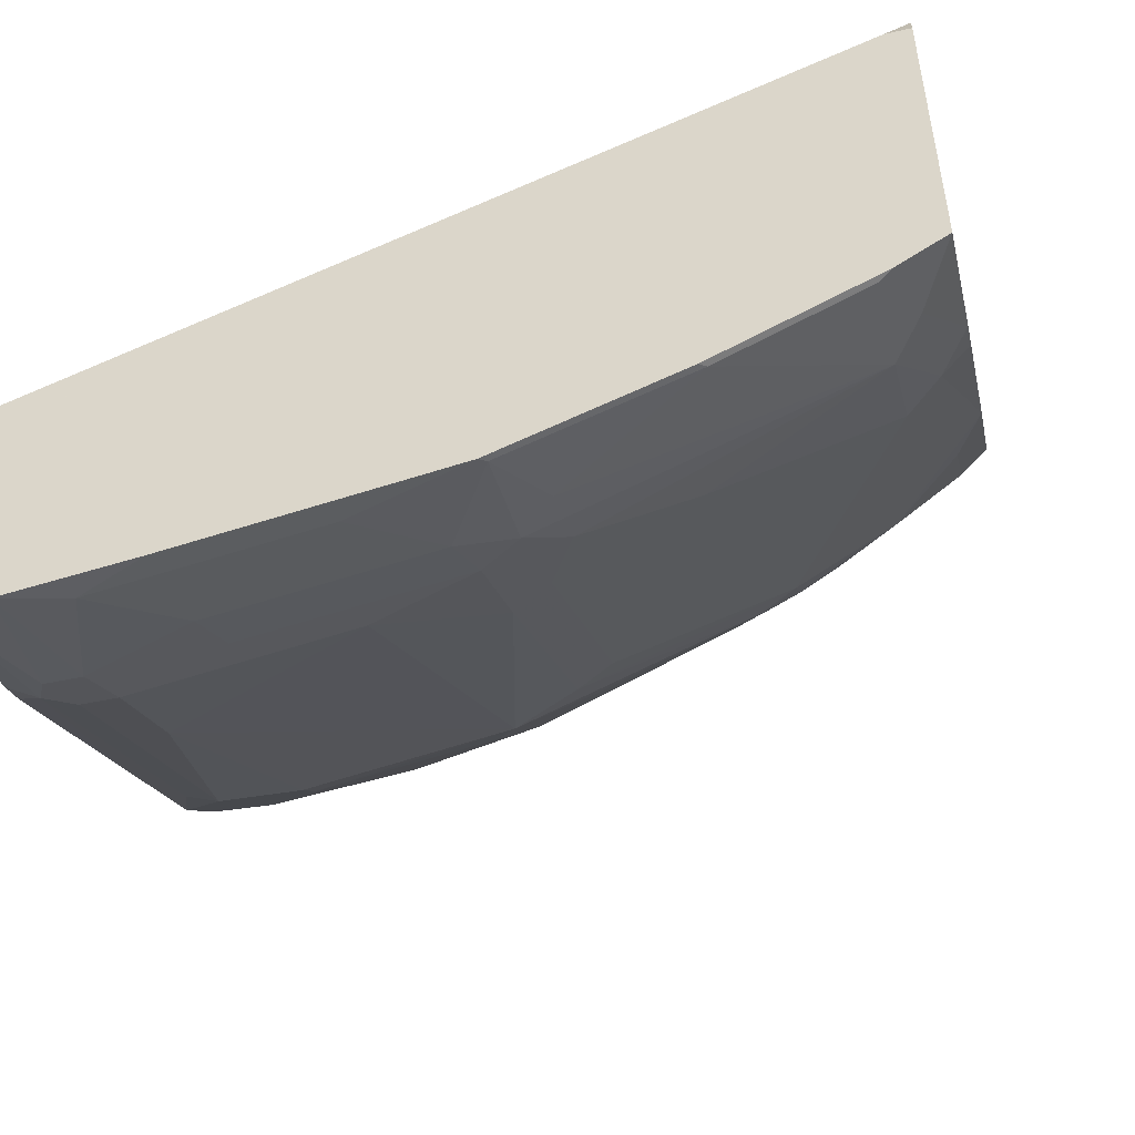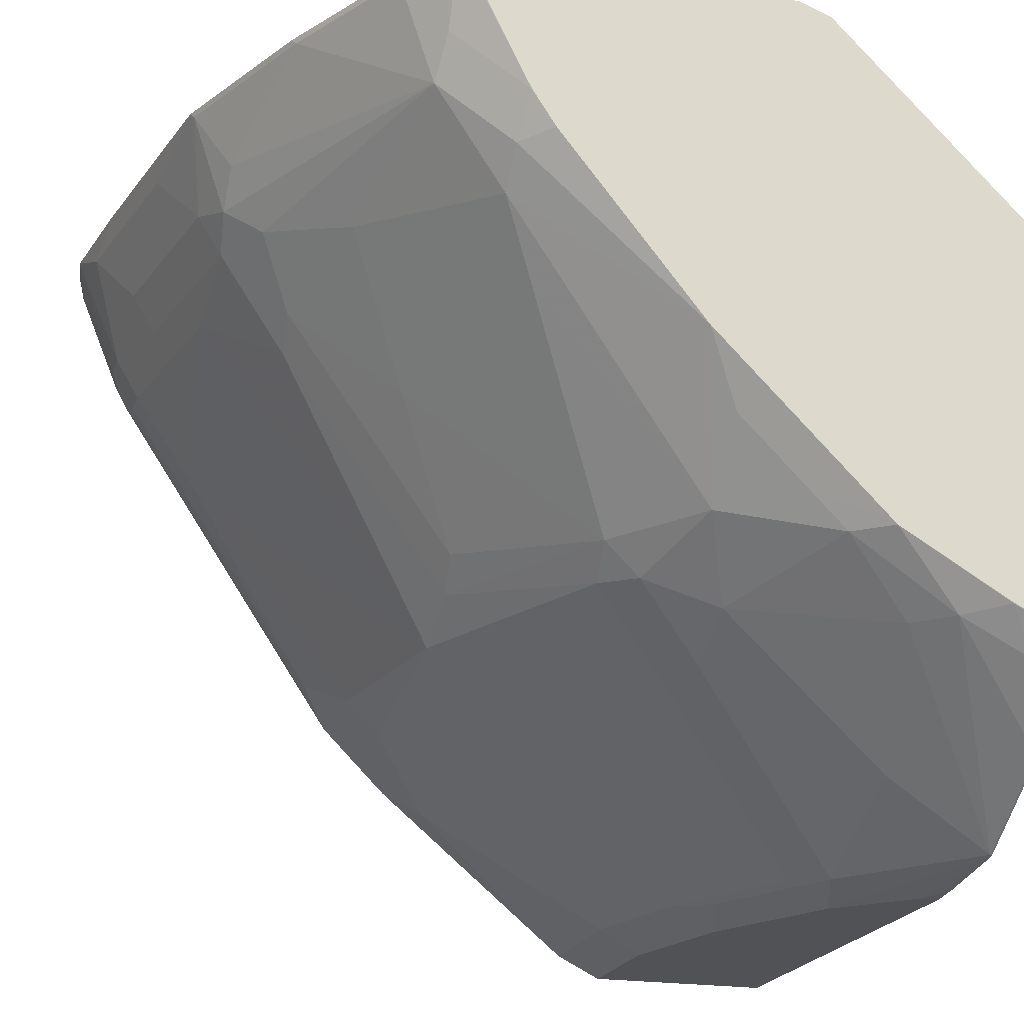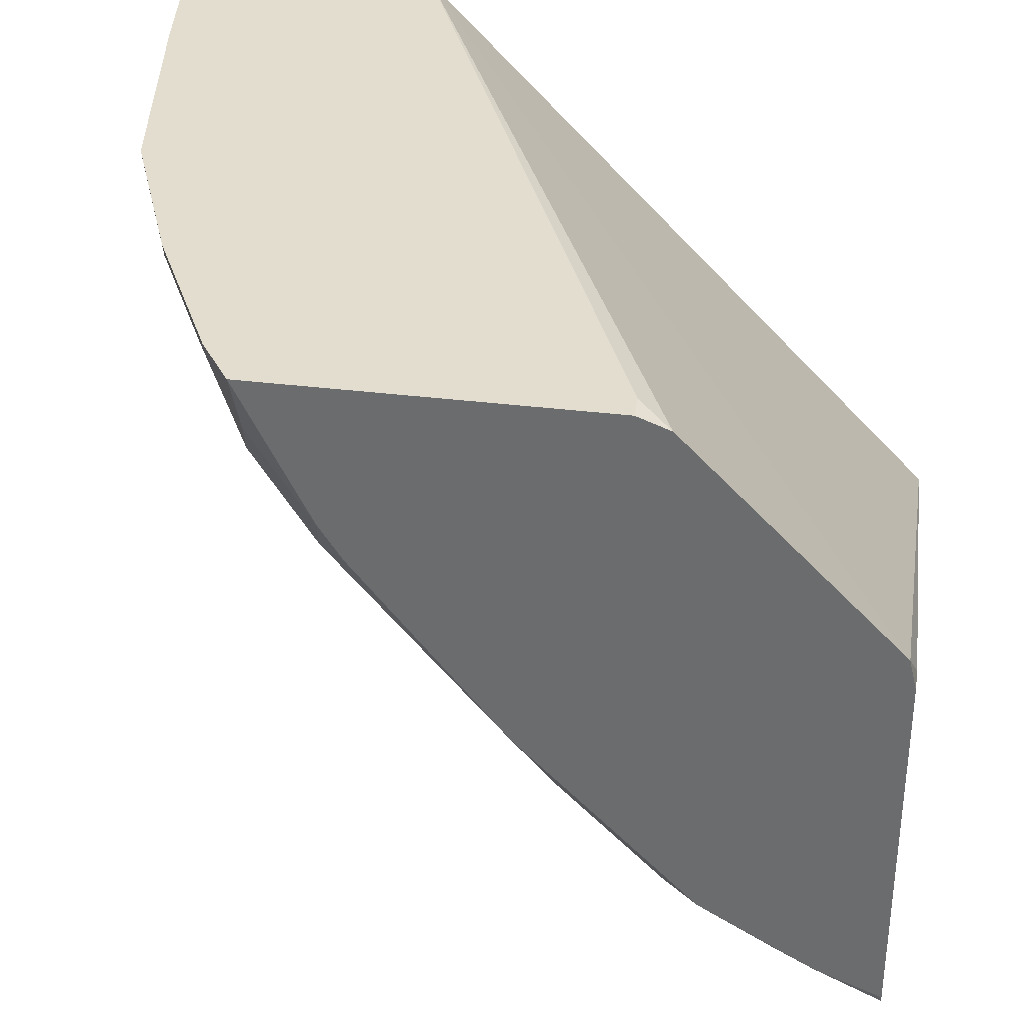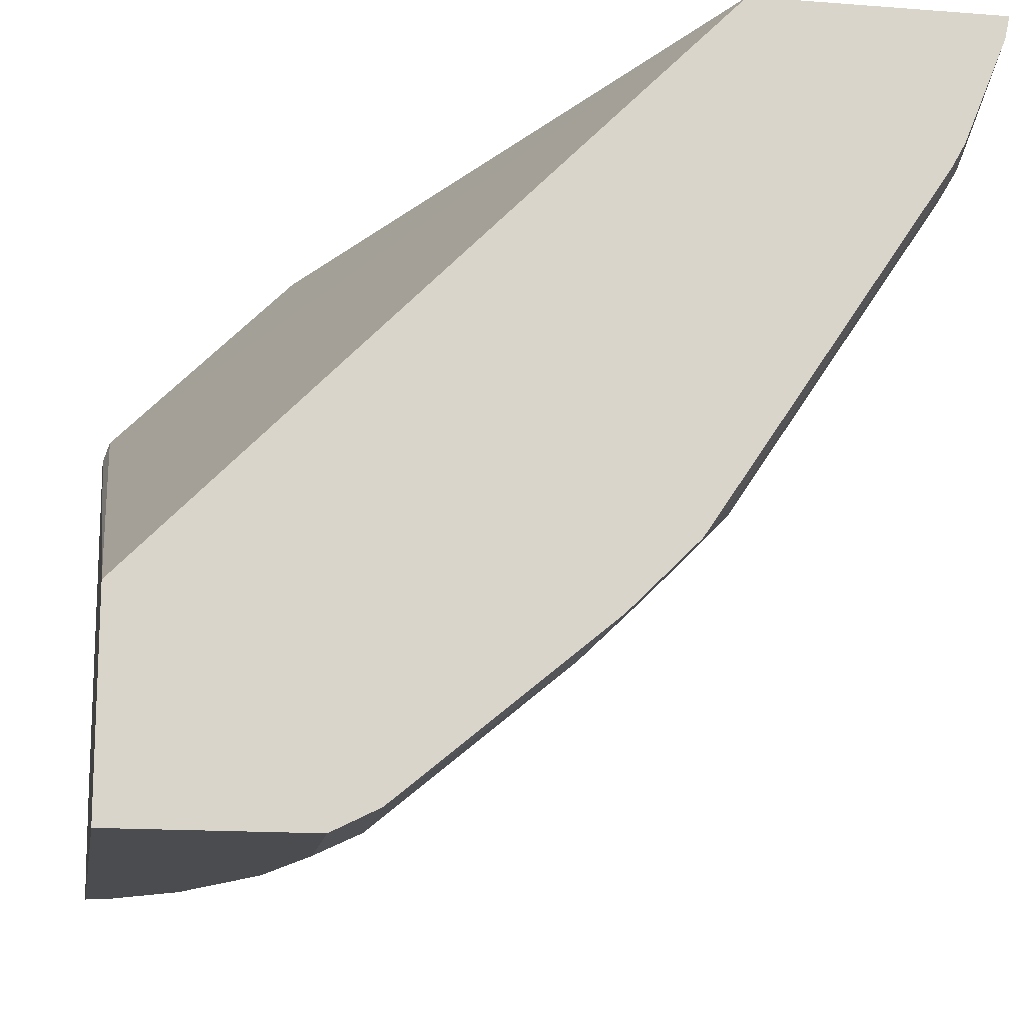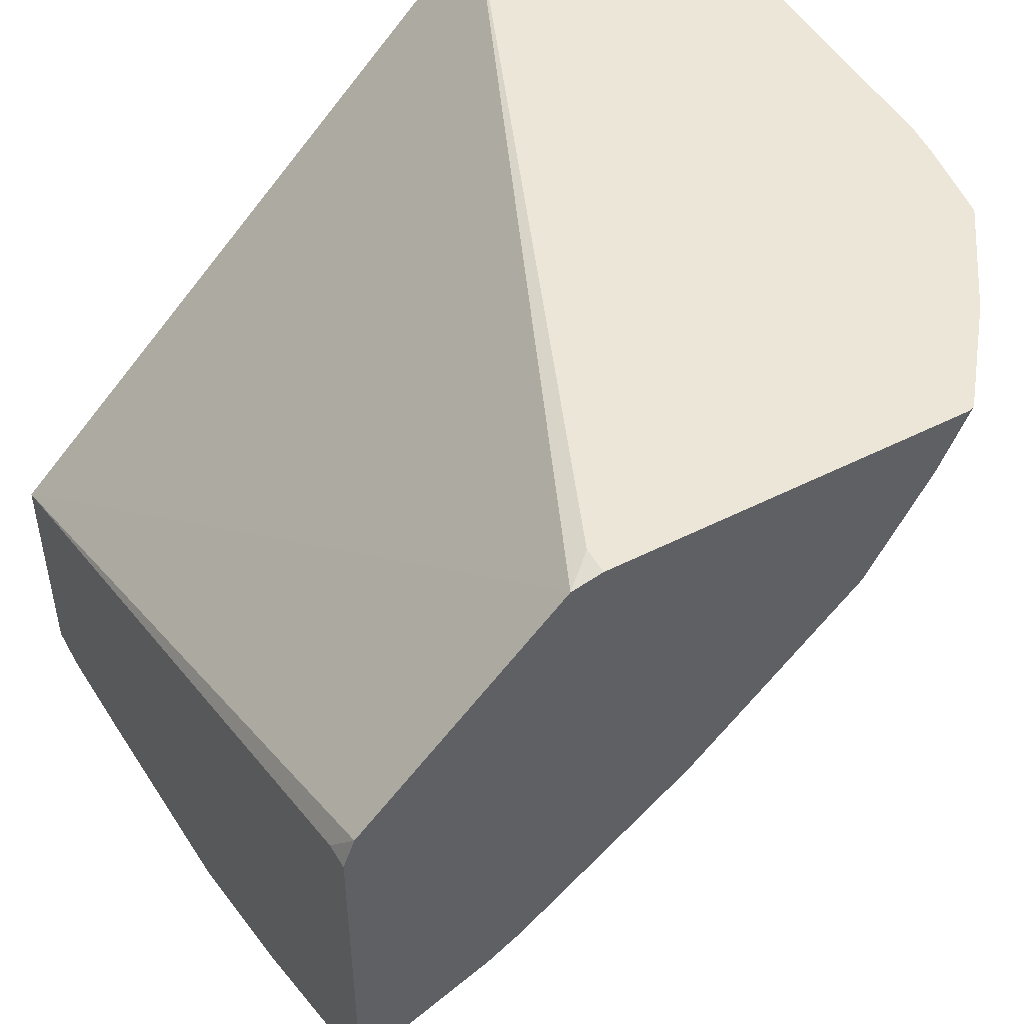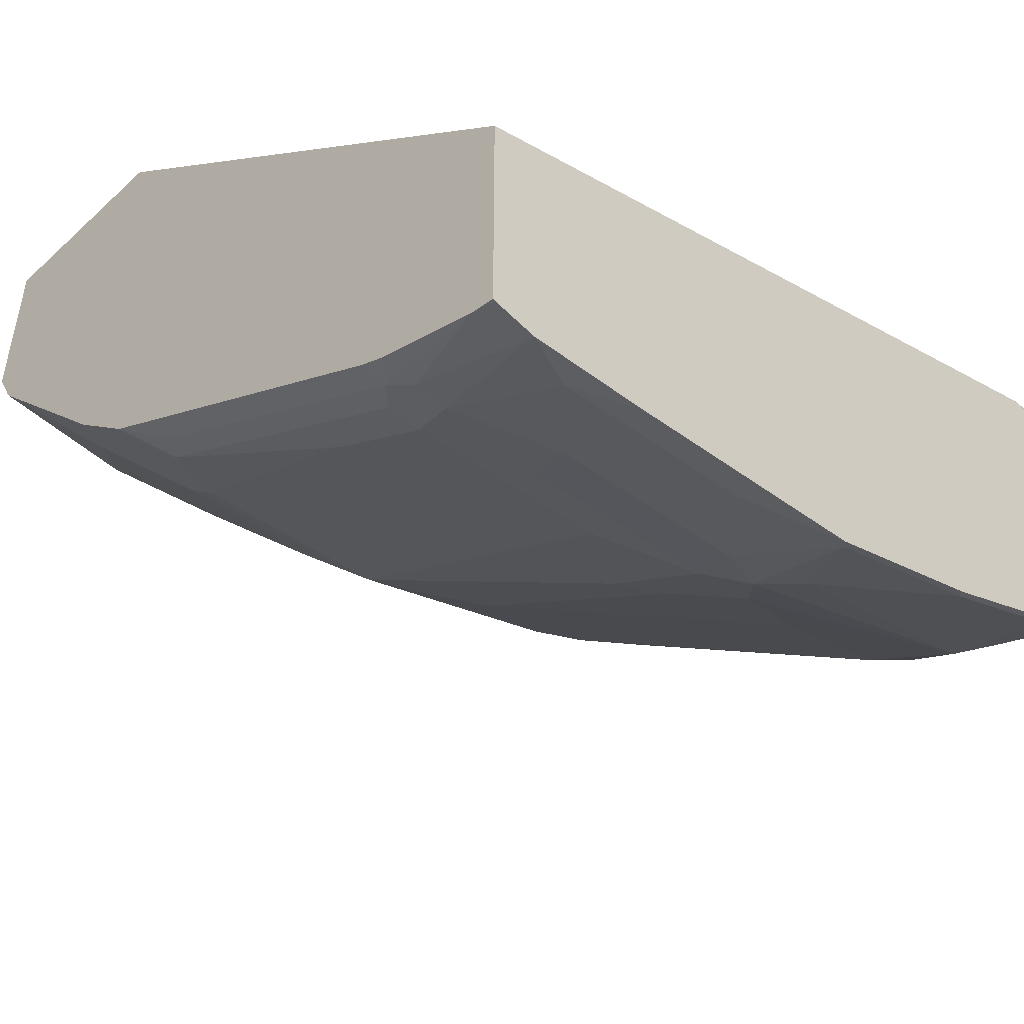
<metadata>
{"format":"obj","ext":"obj","renderer":"f3d","projection":"perspective","resolution":1024,"background":"white","views":[{"elev":-51.4,"azim":-166.8,"up":"+Z"},{"elev":-20.8,"azim":-106.6,"up":"+Y"},{"elev":35.0,"azim":-80.6,"up":"+Y"},{"elev":-15.2,"azim":80.6,"up":"+Y"},{"elev":49.2,"azim":-119.4,"up":"+Z"},{"elev":-49.7,"azim":135.7,"up":"+Z"}]}
</metadata>
<code>
v -0.0001844 -0.3242 -0.3327
v -0.4452 -0.127 -0.3368
v -0.4302 -0.1442 -0.3327
v -0.0001844 -0.4387 -0.3327
v -0.0001844 -0.005945 -0.6455
v -0.4452 -0.1442 -0.3327
v -0.4452 -0.1079 -0.3558
v -0.267 -0.4387 -0.3327
v -0.0001844 -0.4387 -0.4387
v -0.0001844 -0.005945 -0.7849
v -0.4309 -0.005945 -0.4691
v -0.4452 -0.01255 -0.4512
v -0.4452 -0.05067 -0.413
v -0.4452 -0.3448 -0.3327
v -0.2844 -0.437 -0.3327
v -0.267 -0.4387 -0.3433
v -0.0763 -0.4387 -0.4387
v -0.0001844 -0.429 -0.4579
v -0.0001844 -0.01797 -0.7822
v -0.001666 -0.005945 -0.7852
v -0.4452 -0.005945 -0.4688
v -0.444 -0.3486 -0.3327
v -0.4452 -0.3308 -0.3677
v -0.3326 -0.4296 -0.3327
v -0.2289 -0.4387 -0.3814
v -0.08266 -0.4259 -0.4641
v -0.1526 -0.4387 -0.4196
v -0.0001844 -0.4259 -0.4641
v -0.0001844 -0.01925 -0.7819
v -0.02506 -0.005945 -0.7885
v -0.4452 -0.005945 -0.6547
v -0.391 -0.391 -0.3327
v -0.445 -0.3306 -0.3688
v -0.4291 -0.3528 -0.3528
v -0.391 -0.391 -0.3338
v -0.4452 -0.3304 -0.3685
v -0.3337 -0.4291 -0.3327
v -0.3337 -0.4291 -0.3338
v -0.2574 -0.4291 -0.391
v -0.2194 -0.4291 -0.4101
v -0.1907 -0.4387 -0.4005
v -0.1589 -0.4259 -0.445
v -0.1589 -0.3306 -0.5595
v -0.06362 -0.3115 -0.5976
v -0.02545 -0.3496 -0.5595
v -0.1812 -0.4291 -0.4291
v -0.0001844 -0.3306 -0.5785
v -0.0001844 -0.07842 -0.7578
v -0.01273 -0.08901 -0.7565
v -0.01909 -0.0763 -0.7629
v -0.05726 -0.01908 -0.7819
v -0.09241 -0.005945 -0.779
v -0.03817 -0.0763 -0.7629
v -0.4451 -0.005945 -0.6549
v -0.445 -0.006369 -0.6548
v -0.4452 -0.08248 -0.6165
v -0.4291 -0.3337 -0.391
v -0.4452 -0.2956 -0.4291
v -0.41 -0.3337 -0.4101
v -0.3337 -0.391 -0.391
v -0.2956 -0.41 -0.391
v -0.2352 -0.4259 -0.4069
v -0.3146 -0.3337 -0.4863
v -0.2924 -0.3306 -0.5023
v -0.1971 -0.4259 -0.426
v -0.178 -0.3878 -0.4832
v -0.2162 -0.3115 -0.5595
v -0.178 -0.2924 -0.5976
v -0.06362 -0.2924 -0.6166
v -0.02545 -0.2733 -0.6357
v -0.0001844 -0.3115 -0.5976
v -0.0001844 -0.09239 -0.7501
v -0.02545 -0.1018 -0.7501
v -0.03181 -0.08901 -0.7565
v -0.0001844 -0.2098 -0.6718
v -0.01273 -0.2035 -0.6802
v -0.09538 -0.05724 -0.7629
v -0.1335 -0.03818 -0.7629
v -0.1717 -0.01908 -0.7629
v -0.2068 -0.005945 -0.7599
v -0.04454 -0.1018 -0.7501
v -0.4259 -0.04453 -0.6548
v -0.4172 -0.005945 -0.6734
v -0.41 -0.009546 -0.6771
v -0.445 -0.08265 -0.6166
v -0.4452 -0.1019 -0.6037
v -0.4291 -0.2956 -0.4482
v -0.4452 -0.2926 -0.4321
v -0.3528 -0.3147 -0.4863
v -0.3337 -0.2956 -0.5245
v -0.3115 -0.2924 -0.5404
v -0.2162 -0.2733 -0.5976
v -0.2162 -0.1399 -0.6929
v -0.1589 -0.1018 -0.7311
v -0.04454 -0.1589 -0.712
v -0.02545 -0.2162 -0.6738
v -0.01273 -0.2606 -0.6421
v -0.0001844 -0.2924 -0.6166
v -0.0001844 -0.267 -0.6336
v -0.1017 -0.08265 -0.7501
v -0.2098 -0.05724 -0.7438
v -0.2348 -0.005945 -0.7551
v -0.08266 -0.1208 -0.7311
v -0.2162 -0.08265 -0.7311
v -0.41 -0.06677 -0.658
v -0.4291 -0.1049 -0.6198
v -0.41 -0.005945 -0.6771
v -0.3791 -0.005945 -0.6925
v -0.3719 -0.009546 -0.6961
v -0.4452 -0.2003 -0.5245
v -0.4291 -0.2765 -0.4673
v -0.391 -0.2765 -0.5054
v -0.4452 -0.2545 -0.4703
v -0.3337 -0.2765 -0.5436
v -0.2384 -0.2575 -0.6008
v -0.2384 -0.124 -0.6961
v -0.2384 -0.06677 -0.7343
v -0.2384 -0.009546 -0.7533
v -0.3302 -0.005945 -0.717
v -0.3337 -0.009546 -0.7152
v -0.2574 -0.04771 -0.7343
v -0.2574 -0.08583 -0.7152
v -0.3146 -0.1049 -0.6771
v -0.41 -0.124 -0.6198
v -0.4291 -0.2384 -0.5054
v -0.4452 -0.2193 -0.5054
v -0.391 -0.1621 -0.6008
v -0.2765 -0.1812 -0.6389
f 63 90 64
f 64 90 91
f 64 91 67
f 67 91 68
f 68 91 92
f 63 89 90
f 68 92 93
f 68 93 94
f 68 94 95
f 68 95 69
f 69 95 70
f 70 95 81
f 64 67 66
f 75 99 97
f 70 96 76
f 70 76 97
f 70 97 98
f 70 98 71
f 73 76 96
f 73 96 81
f 75 97 76
f 77 81 100
f 77 100 104
f 77 104 101
f 77 101 78
f 62 64 65
f 78 101 79
f 70 81 96
f 60 89 61
f 51 53 77
f 59 87 89
f 79 101 102
f 44 69 70
f 44 70 71
f 44 71 45
f 45 71 47
f 48 72 49
f 49 73 81
f 49 81 74
f 49 74 53
f 49 53 50
f 49 72 75
f 49 75 76
f 49 76 73
f 59 89 60
f 51 77 78
f 51 79 52
f 52 79 80
f 53 74 81
f 53 81 77
f 54 82 55
f 54 83 84
f 54 84 82
f 55 82 85
f 55 85 56
f 56 85 86
f 57 58 87
f 57 87 59
f 58 88 87
f 51 78 79
f 79 102 80
f 105 120 121
f 81 103 94
f 102 120 119
f 105 109 120
f 44 68 69
f 105 121 117
f 105 117 122
f 105 122 123
f 105 123 124
f 105 124 106
f 106 124 110
f 108 119 109
f 109 119 120
f 110 124 112
f 110 112 125
f 102 118 120
f 110 125 126
f 112 124 127
f 112 127 114
f 113 126 125
f 114 127 123
f 114 123 128
f 114 128 115
f 115 128 116
f 116 122 117
f 116 128 123
f 116 123 122
f 117 121 118
f 118 121 120
f 123 127 124
f 111 125 112
f 81 95 103
f 101 104 117
f 101 117 118
f 81 94 104
f 81 104 100
f 82 84 105
f 82 105 106
f 82 106 85
f 83 107 84
f 84 107 108
f 84 108 109
f 84 109 105
f 85 106 86
f 86 106 110
f 87 88 111
f 87 111 112
f 101 118 102
f 87 112 89
f 88 125 111
f 89 112 90
f 90 114 91
f 90 112 114
f 91 114 92
f 92 114 115
f 92 115 116
f 92 116 93
f 93 116 117
f 93 117 104
f 93 104 94
f 94 103 95
f 97 99 98
f 88 113 125
f 43 66 67
f 43 68 44
f 2 5 7
f 2 56 86
f 2 86 110
f 2 110 126
f 2 126 113
f 2 113 88
f 2 88 58
f 2 58 36
f 2 36 23
f 2 23 14
f 2 14 6
f 4 8 16
f 4 16 25
f 4 25 41
f 2 31 56
f 4 27 17
f 5 10 20
f 5 20 30
f 5 30 52
f 5 52 80
f 5 80 102
f 5 102 119
f 5 119 108
f 5 108 107
f 5 107 83
f 5 83 54
f 5 54 31
f 5 31 21
f 5 21 11
f 4 17 9
f 5 11 12
f 2 21 31
f 2 13 12
f 1 2 3
f 1 3 6
f 1 6 14
f 1 14 22
f 1 22 32
f 1 32 37
f 1 37 24
f 1 24 15
f 1 15 8
f 1 8 4
f 1 4 9
f 1 9 18
f 1 18 28
f 2 12 21
f 1 28 47
f 1 71 98
f 1 98 99
f 1 99 75
f 1 75 72
f 1 72 48
f 1 48 29
f 1 29 19
f 1 19 10
f 1 10 5
f 1 5 2
f 2 6 3
f 43 67 68
f 2 7 13
f 1 47 71
f 5 12 13
f 4 41 27
f 8 15 16
f 29 50 30
f 30 51 52
f 30 50 53
f 30 53 51
f 31 54 55
f 31 55 56
f 32 35 38
f 32 38 37
f 33 57 34
f 33 36 58
f 33 58 57
f 34 57 35
f 35 57 38
f 29 49 50
f 38 57 59
f 38 60 61
f 38 61 39
f 39 62 65
f 39 65 40
f 39 61 89
f 39 89 63
f 39 63 64
f 39 64 62
f 40 65 42
f 40 42 46
f 42 65 64
f 42 64 66
f 42 66 43
f 5 13 7
f 29 48 49
f 38 59 60
f 27 46 42
f 28 45 47
f 9 17 18
f 10 19 20
f 11 21 12
f 14 23 22
f 15 24 16
f 16 24 25
f 17 27 42
f 17 42 26
f 18 26 28
f 19 29 30
f 19 30 20
f 22 23 33
f 22 33 34
f 17 26 18
f 26 43 44
f 27 41 40
f 26 45 28
f 26 44 45
f 26 42 43
f 22 34 35
f 25 38 39
f 25 39 40
f 24 38 25
f 24 37 38
f 23 36 33
f 22 35 32
f 25 40 41
f 27 40 46

</code>
